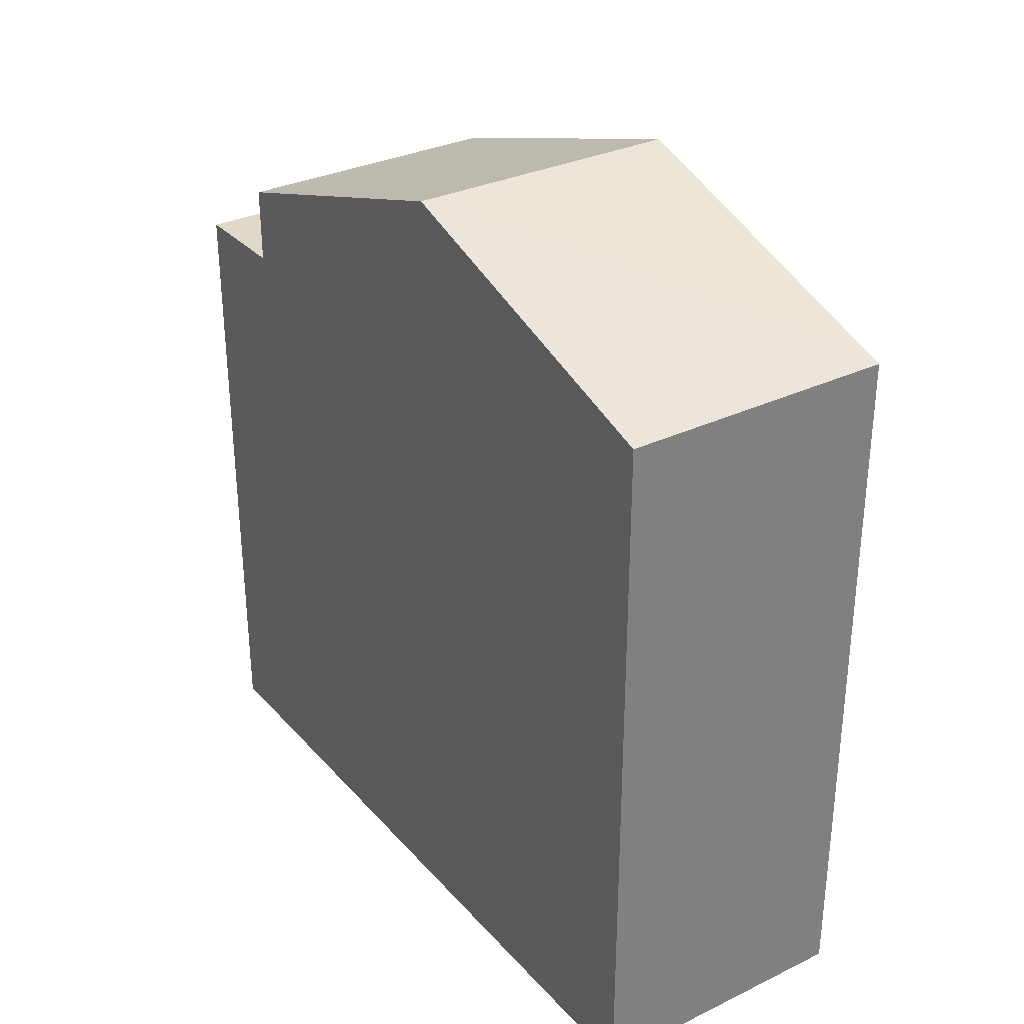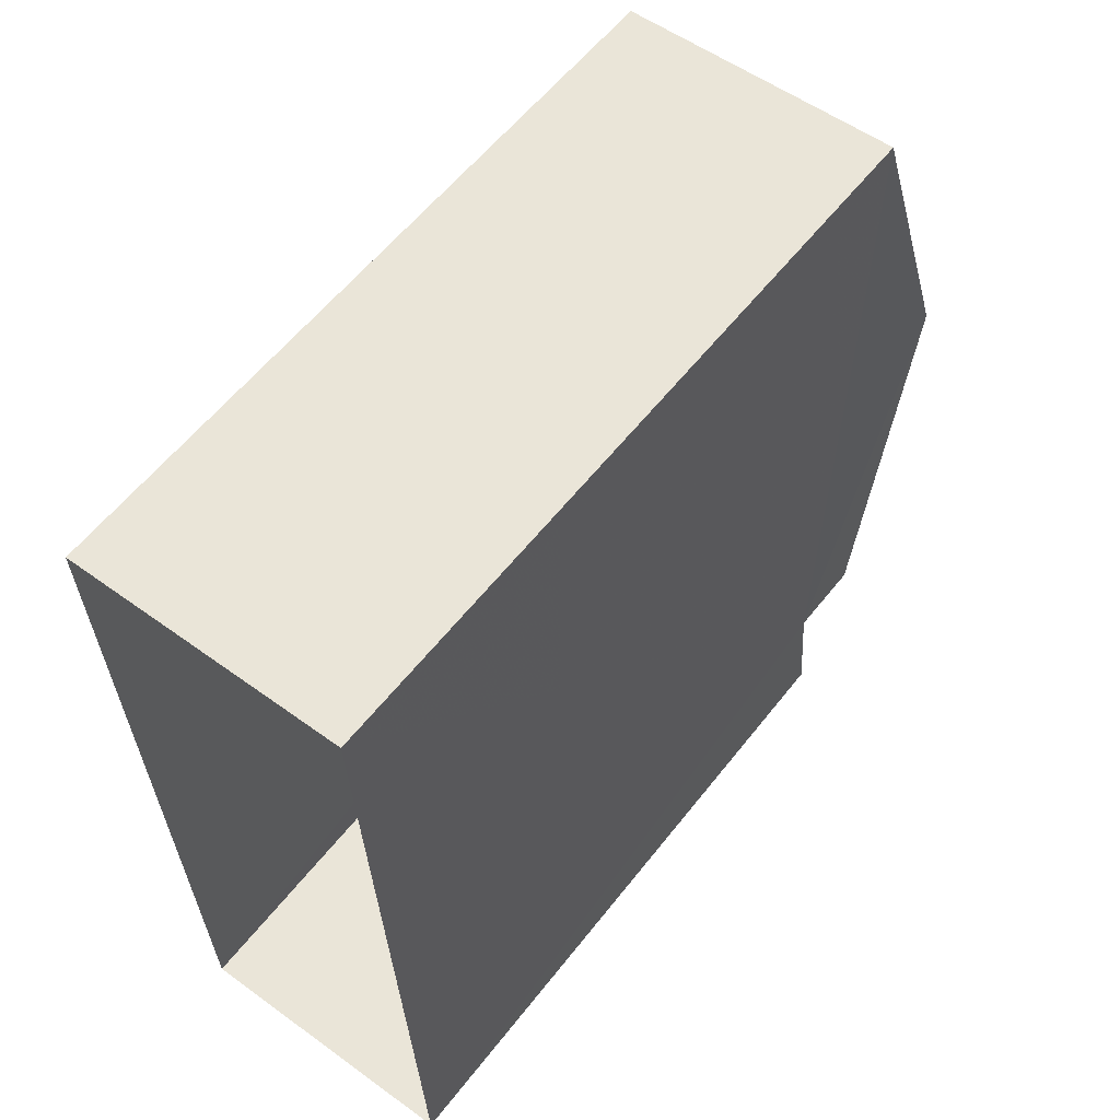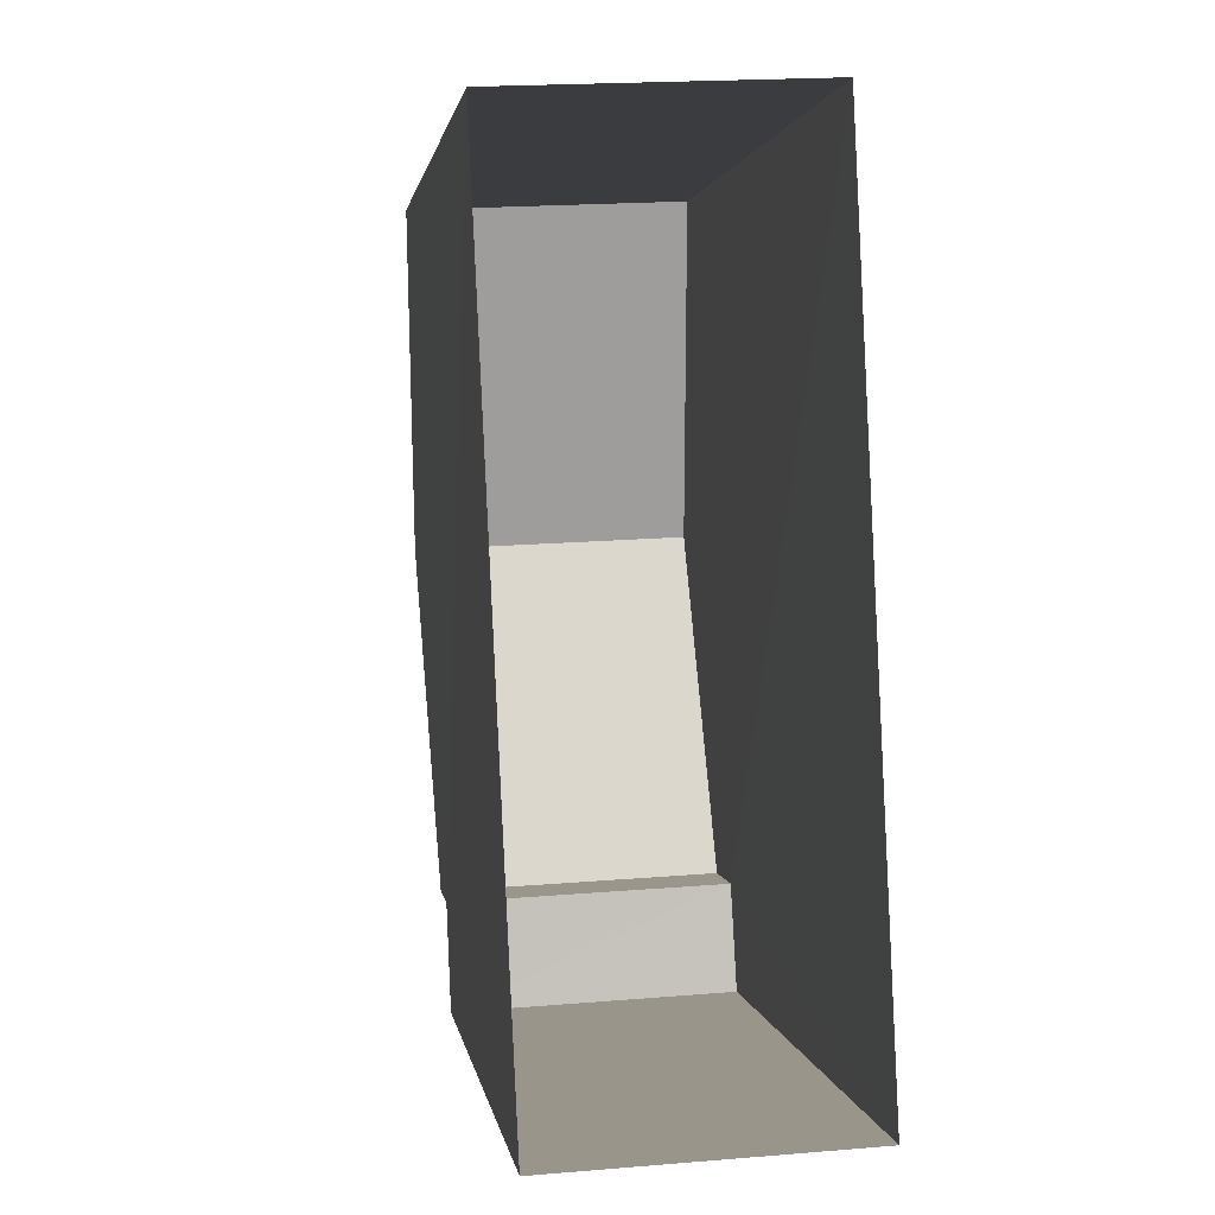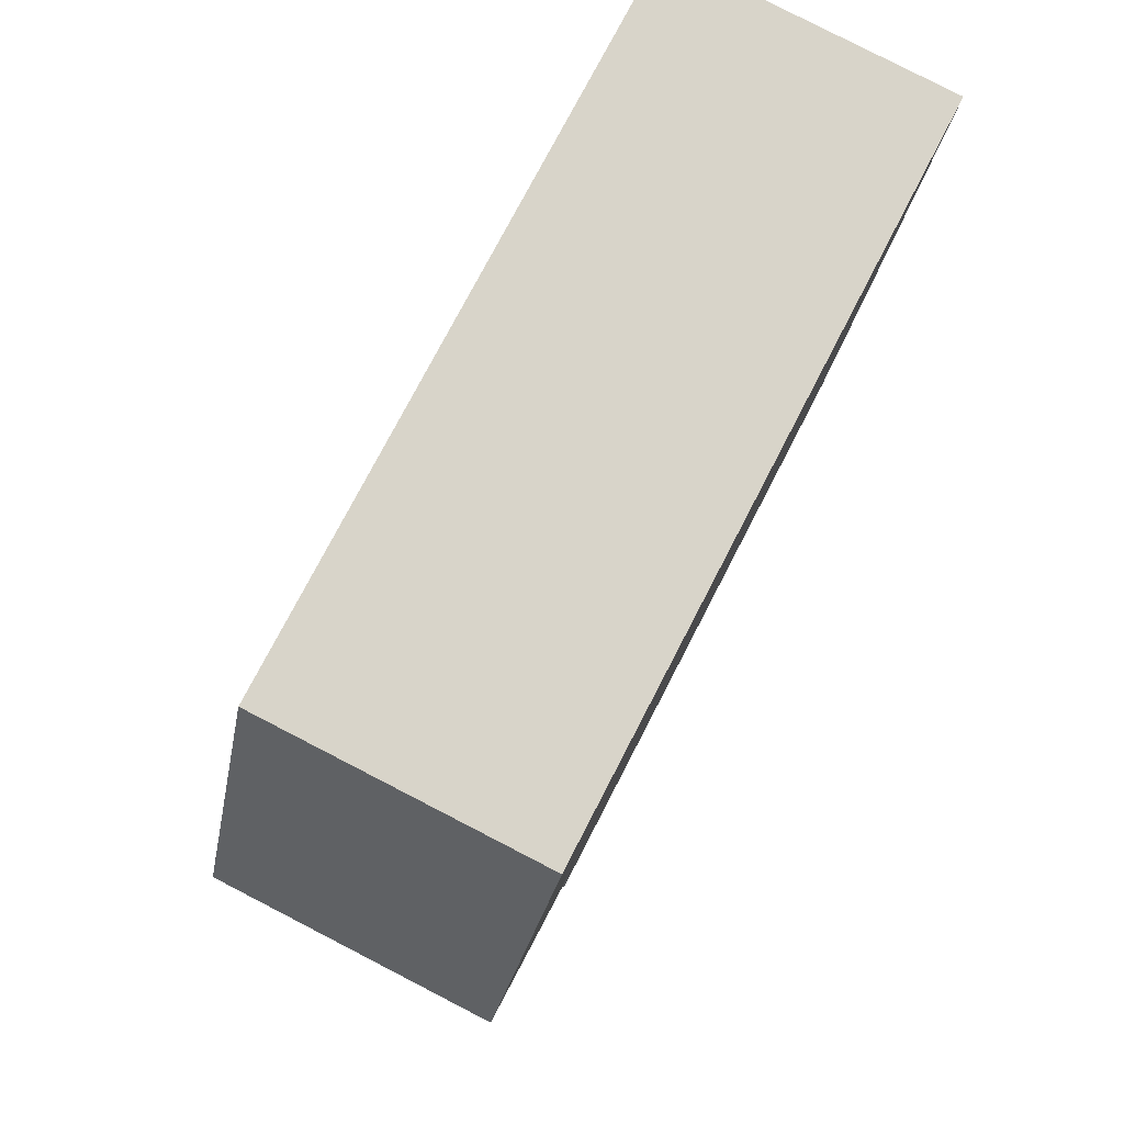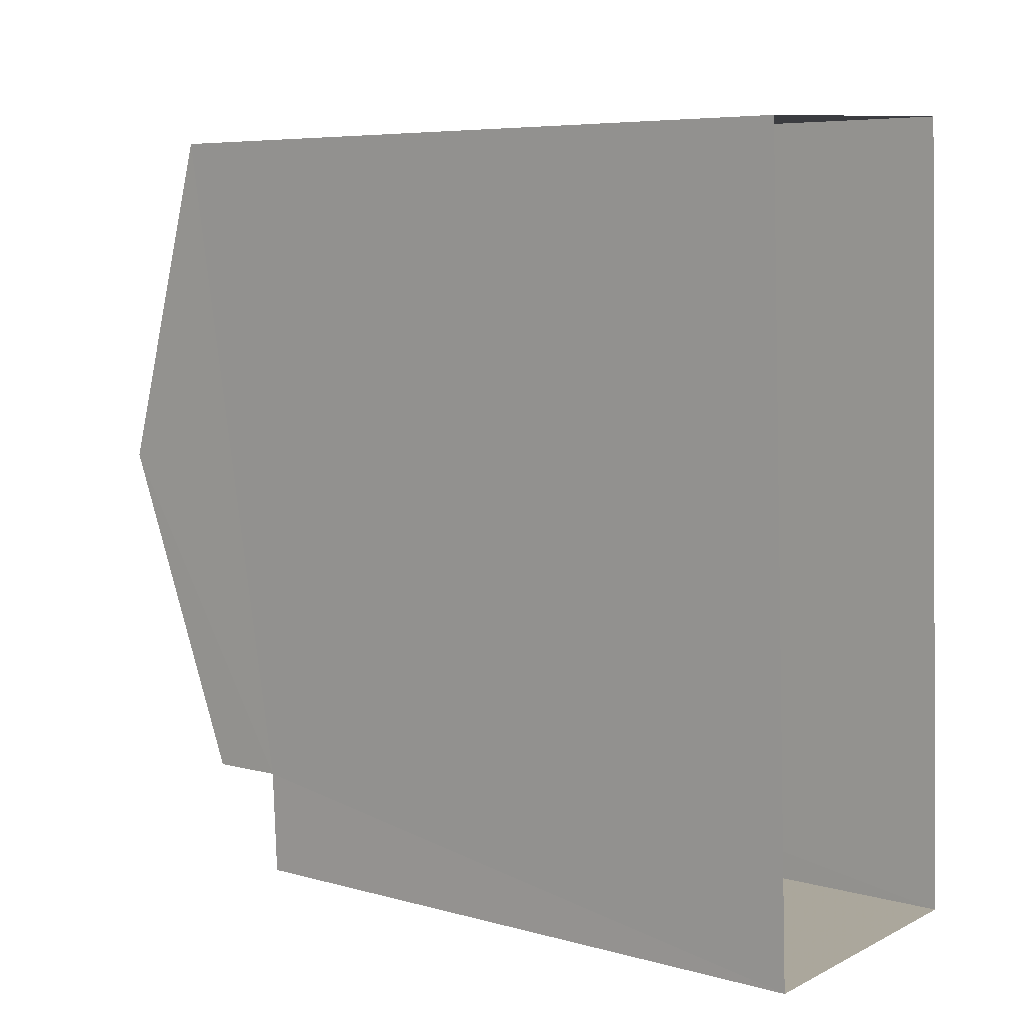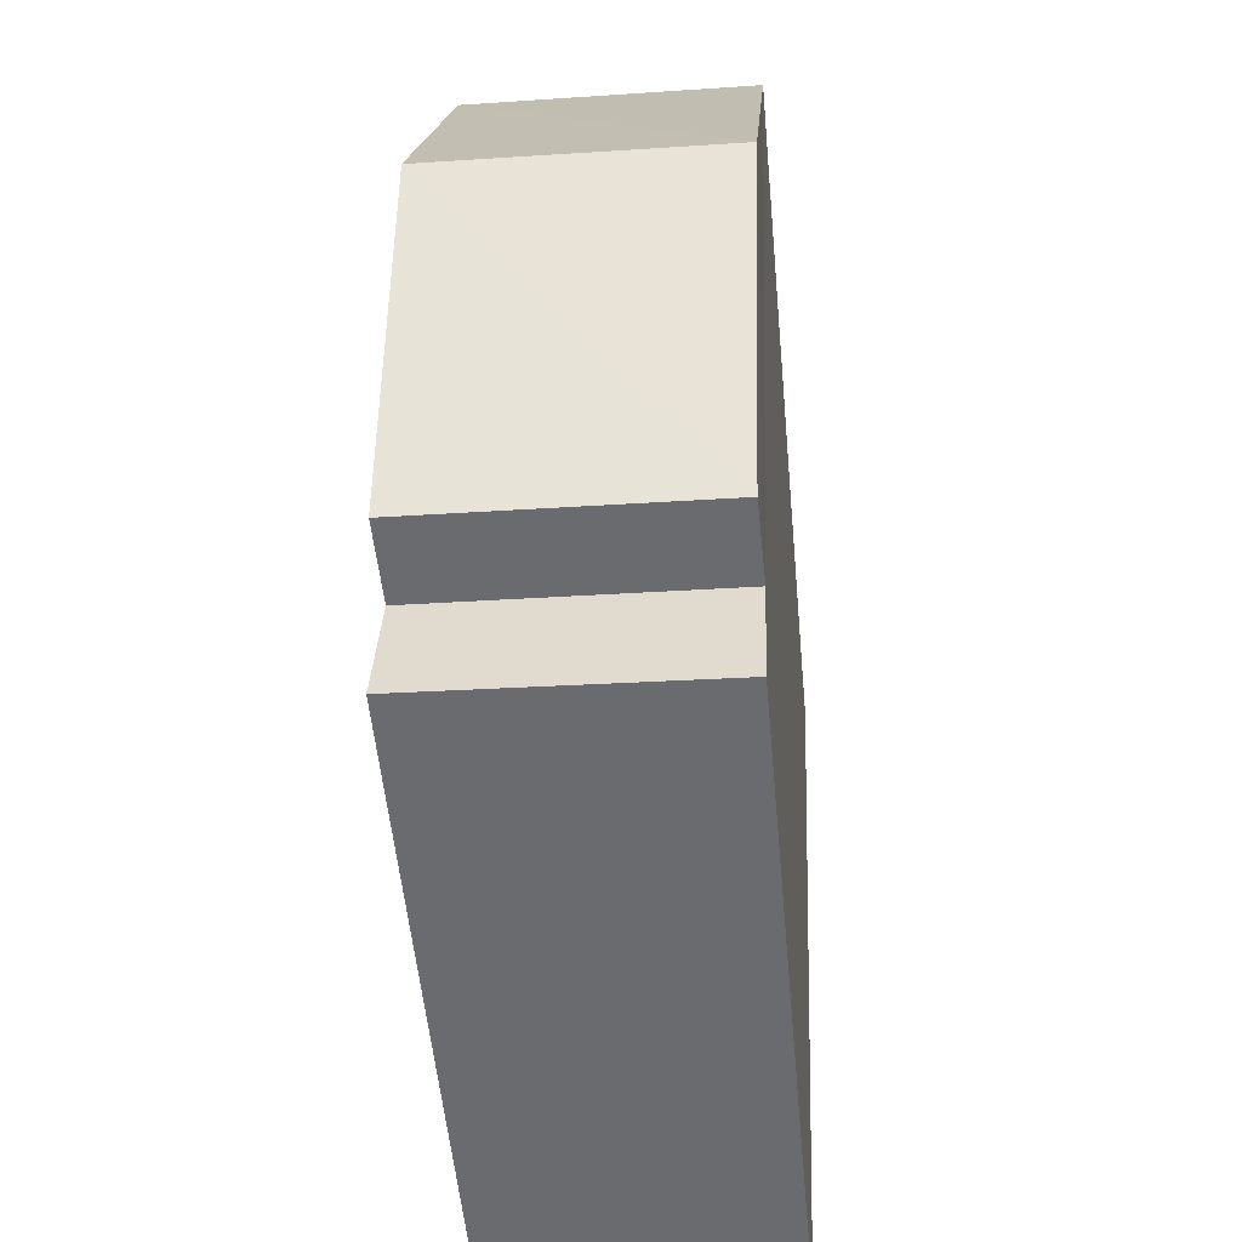
<metadata>
{"format":"obj","ext":"obj","renderer":"f3d","projection":"perspective","resolution":1024,"background":"white","views":[{"elev":31.5,"azim":143.1,"up":"+Z"},{"elev":58.5,"azim":-142.4,"up":"+Y"},{"elev":1.7,"azim":172.3,"up":"+Y"},{"elev":75.3,"azim":27.2,"up":"+Y"},{"elev":6.4,"azim":129.2,"up":"+Y"},{"elev":-54.0,"azim":5.3,"up":"+Y"}]}
</metadata>
<code>
v -3.717e+05 -1.04e+05 31.6
v -3.718e+05 -1.04e+05 31.6
v -3.717e+05 -1.04e+05 31.6
v -3.718e+05 -1.04e+05 31.6
v -3.718e+05 -1.04e+05 40.79
v -3.718e+05 -1.04e+05 40.79
v -3.717e+05 -1.04e+05 40.79
v -3.717e+05 -1.04e+05 40.79
v -3.717e+05 -1.04e+05 43.43
v -3.718e+05 -1.04e+05 41.89
v -3.718e+05 -1.04e+05 43.43
v -3.717e+05 -1.04e+05 41.89
v -3.717e+05 -1.04e+05 41.89
v -3.718e+05 -1.04e+05 41.89
f 1 2 3
f 1 4 2
f 5 6 7
f 8 5 7
f 9 10 11
f 9 12 10
f 11 13 9
f 11 14 13
f 11 10 5
f 14 11 5
f 10 2 5
f 5 2 4
f 5 4 6
f 12 9 8
f 12 8 3
f 9 13 8
f 3 8 1
f 1 8 7
f 6 4 1
f 7 6 1
f 8 13 14
f 5 8 14
f 12 3 2
f 10 12 2

</code>
